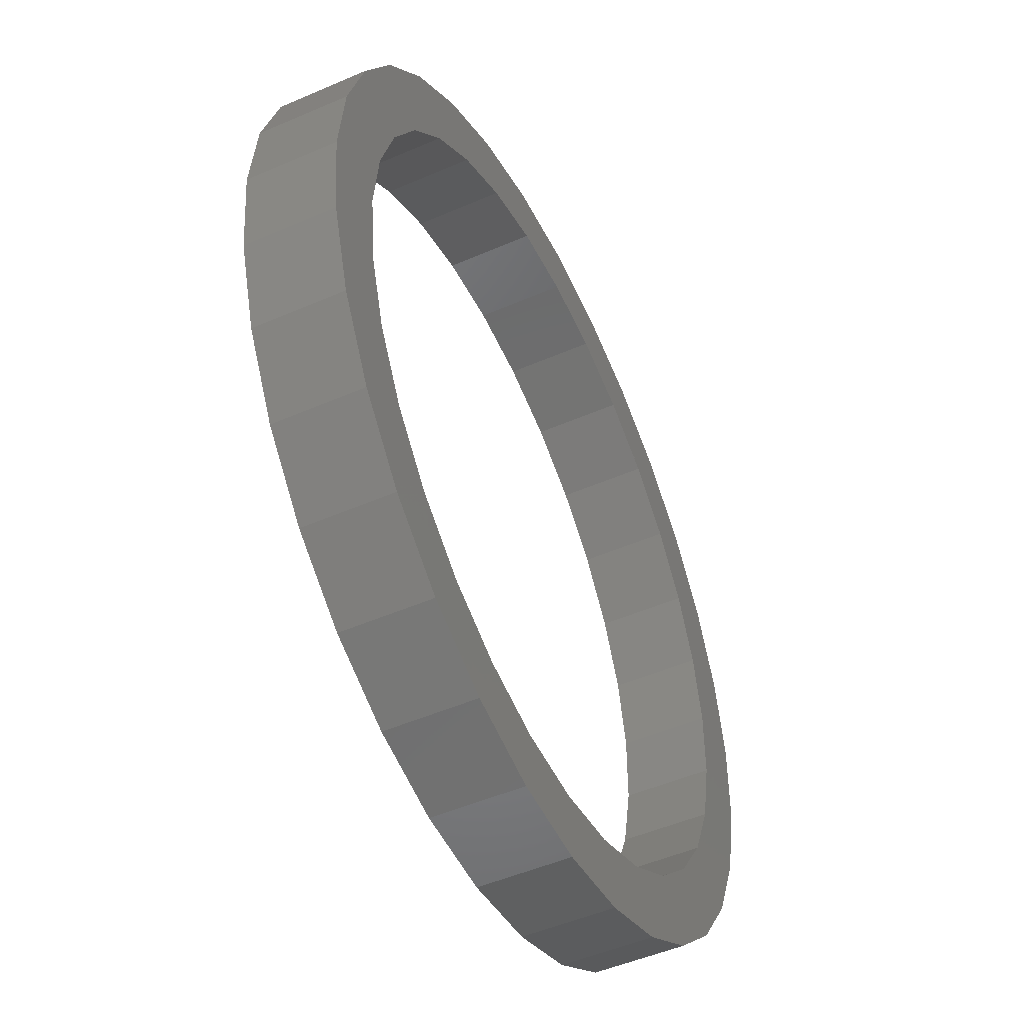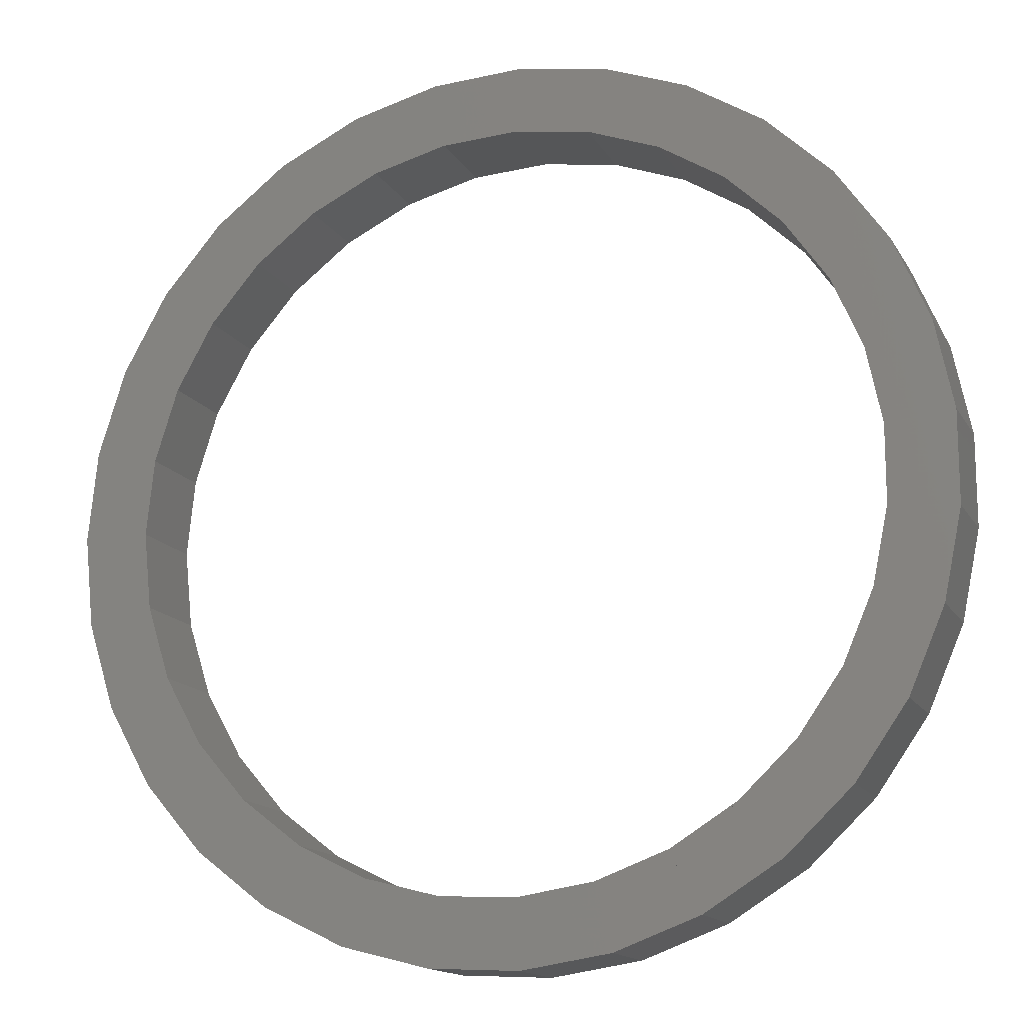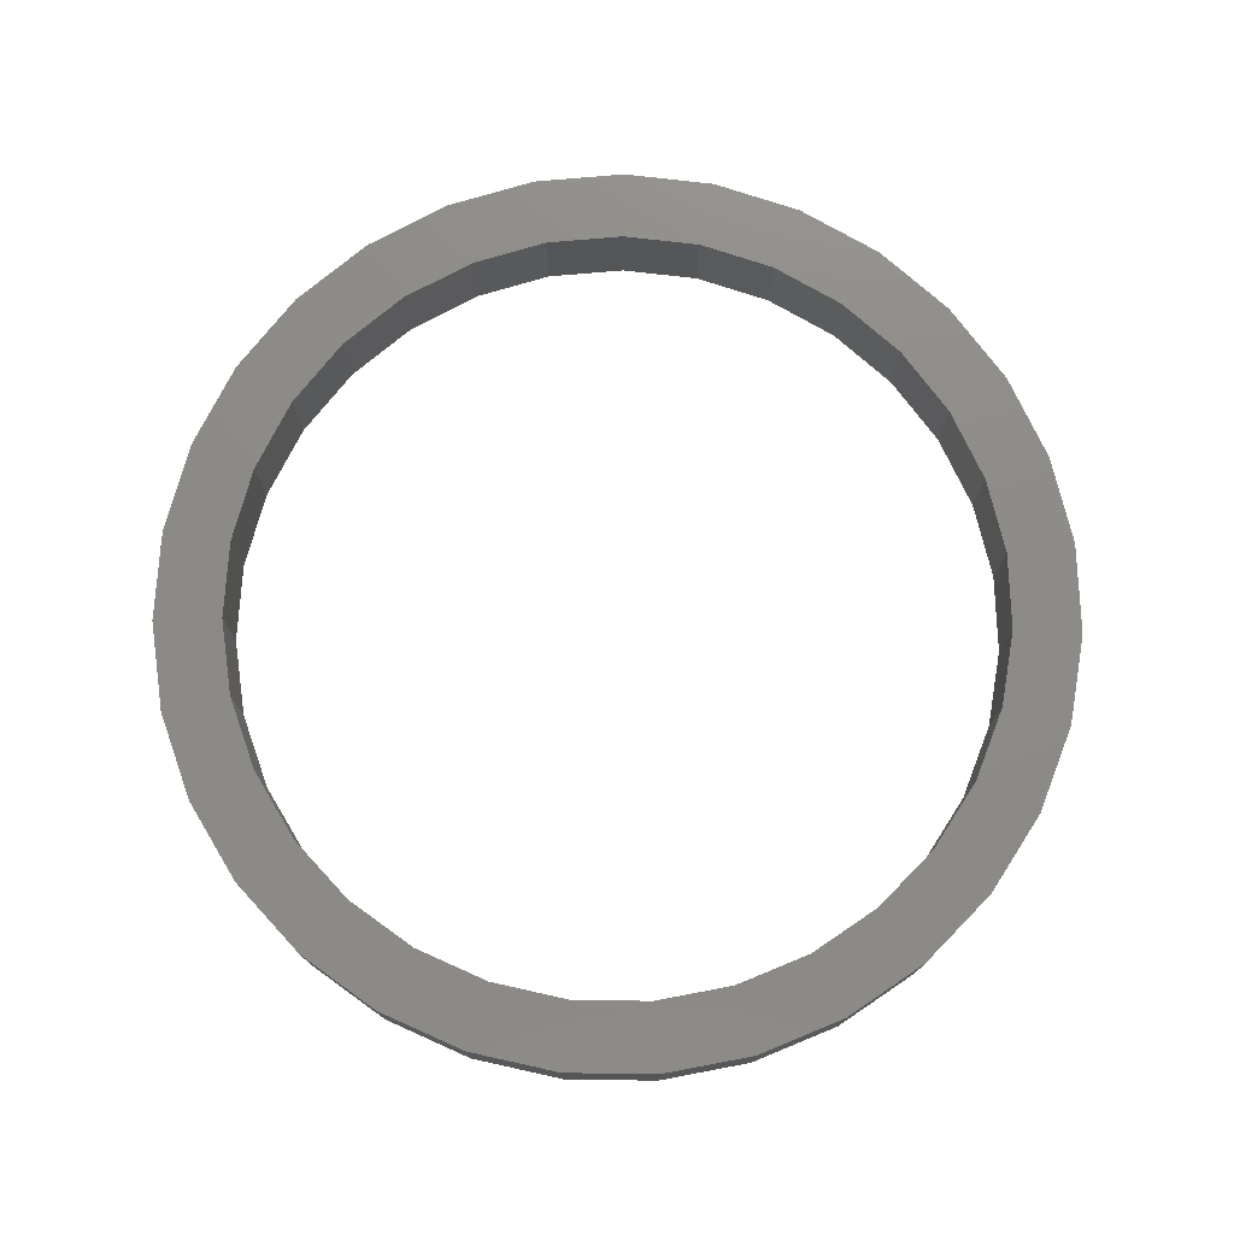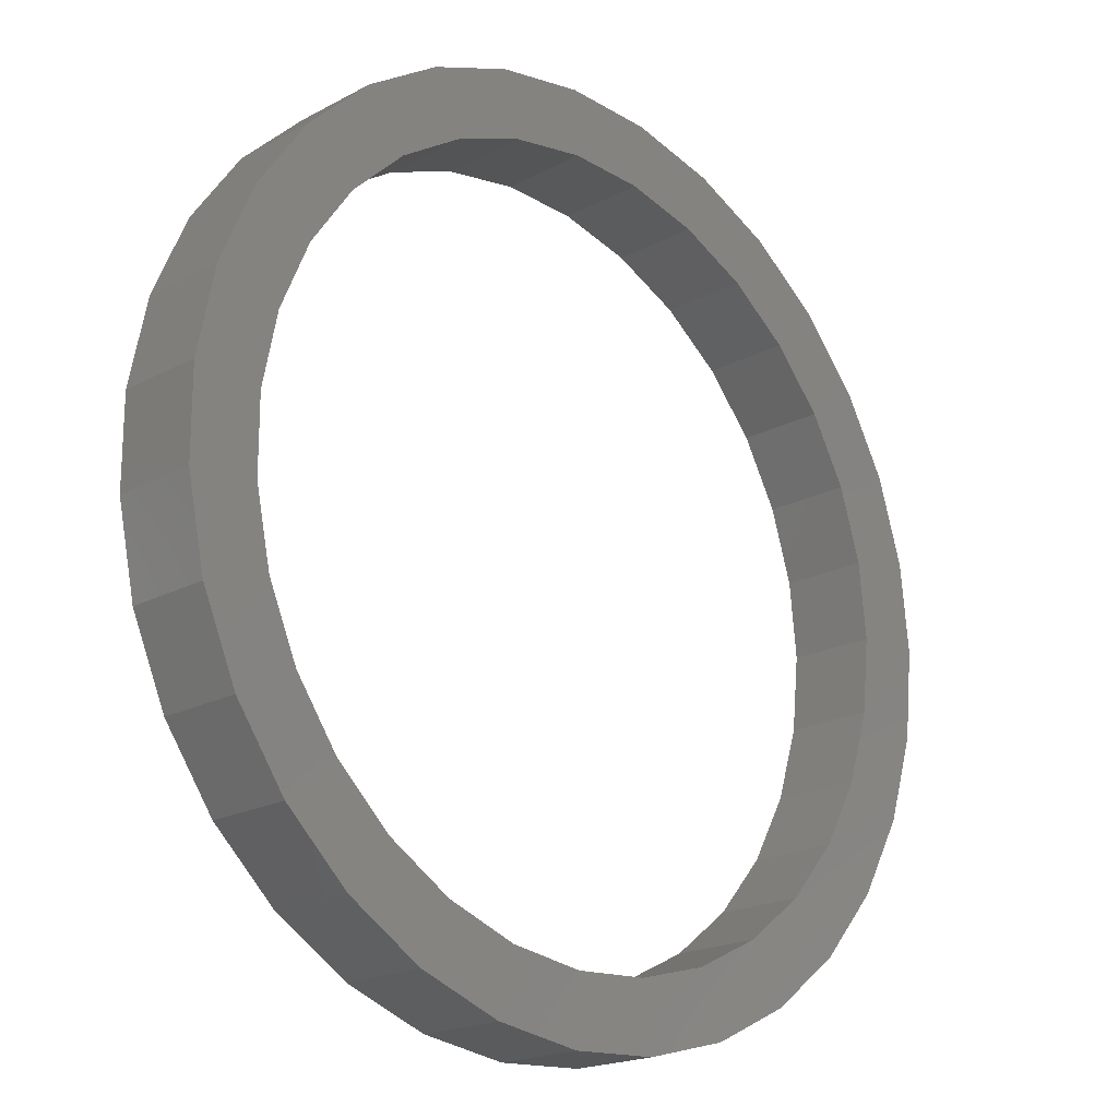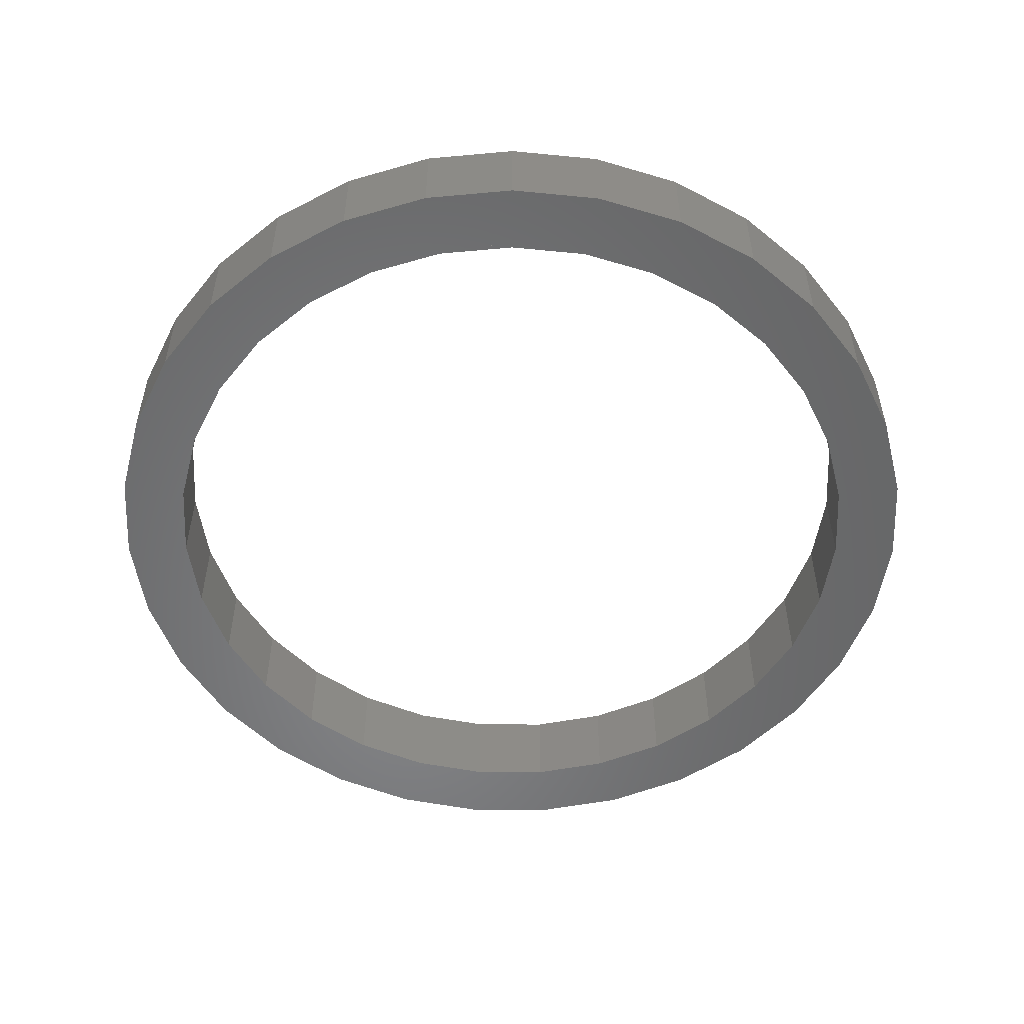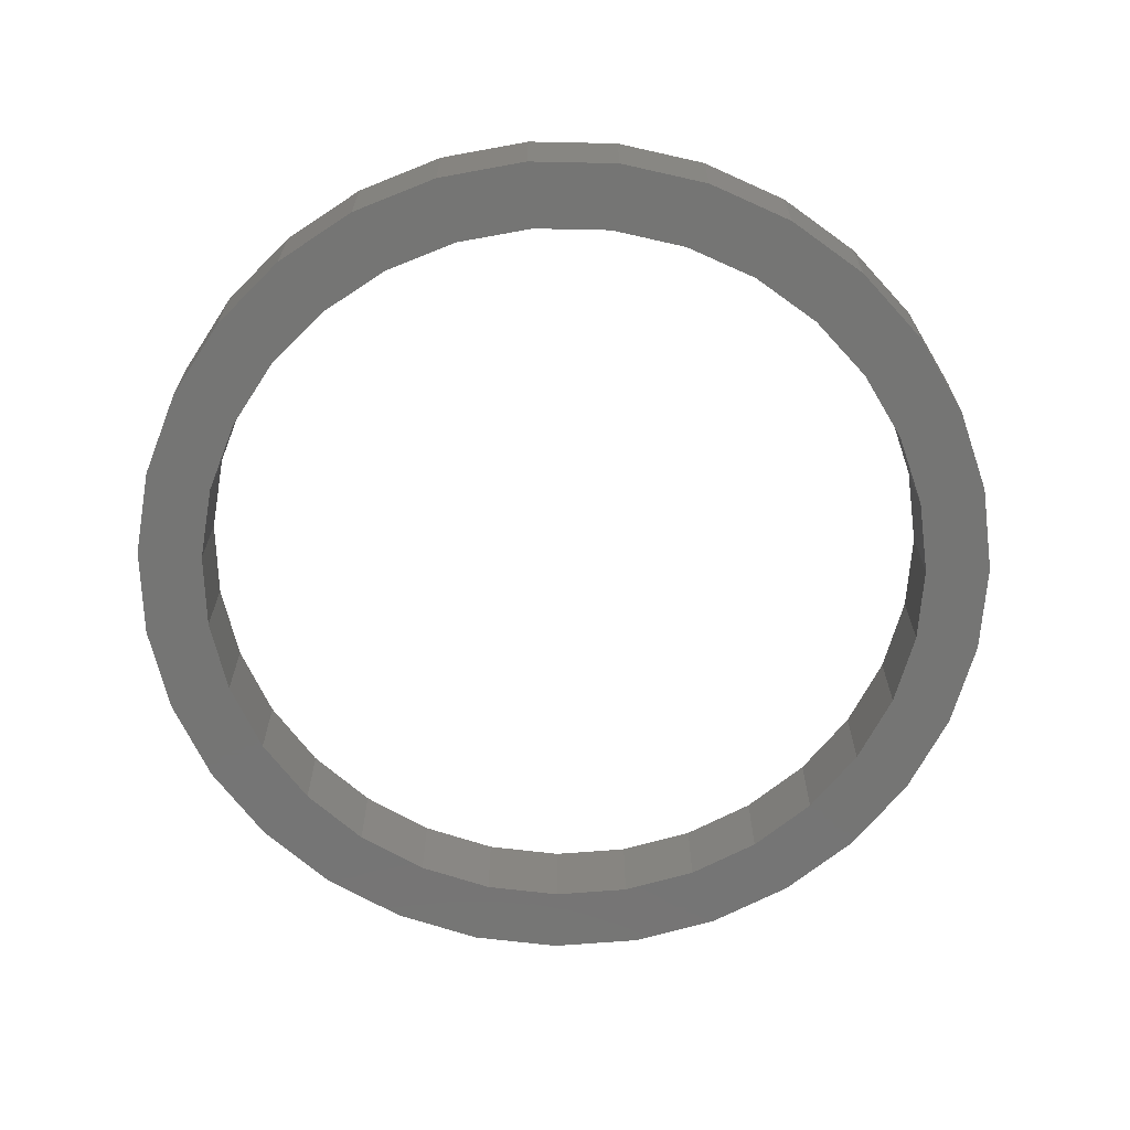
<metadata>
{"format":"stl","ext":"stl","renderer":"f3d","projection":"perspective","resolution":1024,"background":"white","views":[{"elev":-49.7,"azim":115.6,"up":"+Y"},{"elev":-14.8,"azim":-159.7,"up":"+Y"},{"elev":75.8,"azim":119.9,"up":"+Z"},{"elev":-19.3,"azim":-44.8,"up":"+Y"},{"elev":-53.5,"azim":8.5,"up":"+Z"},{"elev":-67.2,"azim":-9.9,"up":"+Z"}]}
</metadata>
<code>
# stl→obj: 197 verts, 292 faces
v 48.98 10.06 10
v 45.95 19.72 10
v 44.73 21.91 10
v 39.4 -30.47 10
v 41.04 -28.56 10
v 45.95 -19.72 10
v 48.98 -10.06 10
v 50 0 10
v -46.72 17.28 10
v -47.71 14.97 10
v -49.74 5.058 10
v -49.74 -5.058 10
v -47.71 -14.97 10
v -43.72 -24.27 10
v -37.94 -32.57 10
v -36.12 -34.3 10
v -42.28 26.33 10
v -43.72 24.27 10
v -42.28 -4.3 10
v -38.75 -21.51 10
v -30.61 -39.54 10
v -22.02 -44.89 10
v -12.53 -48.4 10
v -10.05 -48.78 10
v -10.05 48.78 10
v -12.53 48.4 10
v -22.02 44.89 10
v -30.61 39.54 10
v -37.94 32.57 10
v -42.28 18.14 10
v 10 48.79 10
v 7.571 49.42 10
v -2.532 49.94 10
v -22.83 36.63 10
v -32.25 27.68 10
v -42.28 13.27 10
v -12.12 -46.81 10
v -2.532 -49.94 10
v 7.571 -49.42 10
v 17.37 -46.89 10
v 26.45 -42.43 10
v 34.45 -36.24 10
v 36.09 -34.33 10
v -26.01 -33.61 10
v -6.967 -45.48 10
v 28.16 -36.38 10
v 41.19 -12.92 10
v -14.99 -40.48 10
v 2.186 -43.11 10
v 19.62 45.78 10
v 17.37 46.89 10
v -10.65 41.14 10
v 43.41 8.92 10
v 41.04 28.56 10
v 34.45 36.24 10
v 26.45 42.43 10
v 24.19 43.54 10
v 42.94 4.367 10
v 39.06 16.76 10
v 42.5 0 10
v 41.63 8.555 10
v 34.88 -24.28 10
v 23.44 -37.61 10
v 25.58 41.04 10
v -2.153 42.45 10
v 28.16 36.38 10
v 6.436 42.01 10
v 14.76 -39.85 10
v 26.42 -34.13 10
v -39.67 -17.02 10
v -32.25 -27.68 10
v 34.88 24.28 10
v 23.44 37.61 10
v -18.72 38.16 10
v -26.01 33.61 10
v -39.67 17.02 10
v -42.28 4.3 10
v -40.55 -12.72 10
v -37.16 -20.63 10
v -18.72 -38.16 10
v -10.65 -41.14 10
v -2.153 -42.45 10
v 6.436 -42.01 10
v 29.28 30.8 10
v 19.01 38.75 10
v 22.48 -36.07 10
v 29.28 -30.8 10
v 22.48 36.07 10
v 14.76 39.85 10
v -40.55 12.72 10
v -37.16 20.63 10
v 39.06 -16.76 10
v 41.63 -8.555 10
v 45.95 -19.72 0
v 41.04 -28.56 0
v 39.4 -30.47 0
v 44.73 21.91 0
v 45.95 19.72 0
v 48.98 10.06 0
v 50 0 0
v 48.98 -10.06 0
v -36.12 -34.3 0
v -37.94 -32.57 0
v -43.72 -24.27 0
v -47.71 -14.97 0
v -49.74 -5.058 0
v -49.74 5.058 0
v -47.71 14.97 0
v -46.72 17.28 0
v -42.28 -4.3 0
v -43.72 24.27 0
v -42.28 26.33 0
v -10.05 -48.78 0
v -12.53 -48.4 0
v -22.02 -44.89 0
v -30.61 -39.54 0
v -38.75 -21.51 0
v -42.28 18.14 0
v -37.94 32.57 0
v -30.61 39.54 0
v -22.02 44.89 0
v -12.53 48.4 0
v -10.05 48.78 0
v -22.83 36.63 0
v -2.532 49.94 0
v 7.571 49.42 0
v 10 48.79 0
v -42.28 13.27 0
v -32.25 27.68 0
v -12.12 -46.81 0
v 36.09 -34.33 0
v 34.45 -36.24 0
v 26.45 -42.43 0
v 17.37 -46.89 0
v 7.571 -49.42 0
v -2.532 -49.94 0
v -26.01 -33.61 0
v -6.967 -45.48 0
v 41.19 -12.92 0
v 28.16 -36.38 0
v 2.186 -43.11 0
v -14.99 -40.48 0
v -10.65 41.14 0
v 17.37 46.89 0
v 19.62 45.78 0
v 24.19 43.54 0
v 26.45 42.43 0
v 34.45 36.24 0
v 41.04 28.56 0
v 43.41 8.92 0
v 39.06 16.76 0
v 42.94 4.367 0
v 41.63 8.555 0
v 42.5 0 0
v 34.88 -24.28 0
v 23.44 -37.61 0
v 25.58 41.04 0
v -2.153 42.45 0
v 28.16 36.38 0
v 6.436 42.01 0
v 26.42 -34.13 0
v 14.76 -39.85 0
v -32.25 -27.68 0
v -39.67 -17.02 0
v 23.44 37.61 0
v 34.88 24.28 0
v -26.01 33.61 0
v -18.72 38.16 0
v -42.28 4.3 0
v -39.67 17.02 0
v -37.16 -20.63 0
v -40.55 -12.72 0
v -10.65 -41.14 0
v -18.72 -38.16 0
v 6.436 -42.01 0
v -2.153 -42.45 0
v 19.01 38.75 0
v 29.28 30.8 0
v 29.28 -30.8 0
v 22.48 -36.07 0
v 14.76 39.85 0
v 22.48 36.07 0
v -40.55 12.72 0
v -37.16 20.63 0
v 41.63 -8.555 0
v 39.06 -16.76 0
v -36.12 -34.3 2.484
v -42.28 26.33 7.516
v 10 48.79 7.516
v 19.62 45.78 7.516
v 24.19 43.54 2.484
v 39.4 -30.47 7.516
v 36.09 -34.33 2.484
v -10.05 -48.78 2.484
v -46.72 17.28 7.516
v -10.05 48.78 7.516
v 44.73 21.91 2.484
f 1 2 3
f 1 3 4
f 1 4 5
f 1 5 6
f 1 6 7
f 1 7 8
f 9 10 11
f 9 11 12
f 9 12 13
f 9 13 14
f 9 14 15
f 9 15 16
f 17 18 9
f 17 9 19
f 20 16 21
f 20 21 22
f 20 22 23
f 20 23 24
f 25 26 27
f 25 27 28
f 25 28 29
f 25 29 17
f 25 17 30
f 31 32 33
f 31 33 25
f 31 25 34
f 35 30 36
f 37 24 38
f 37 38 39
f 37 39 40
f 37 40 41
f 37 41 42
f 37 42 43
f 44 37 45
f 46 43 4
f 46 4 47
f 48 45 49
f 50 51 31
f 50 31 52
f 53 3 54
f 53 54 55
f 53 55 56
f 53 56 57
f 58 53 59
f 60 58 61
f 62 63 46
f 64 57 50
f 64 50 65
f 66 64 67
f 68 63 69
f 70 20 71
f 72 66 73
f 74 34 75
f 76 36 77
f 78 70 79
f 80 48 81
f 82 49 83
f 84 73 85
f 86 69 87
f 88 85 89
f 90 91 76
f 92 47 93
f 94 95 96
f 94 96 97
f 94 97 98
f 94 98 99
f 94 99 100
f 94 100 101
f 102 103 104
f 102 104 105
f 102 105 106
f 102 106 107
f 102 107 108
f 102 108 109
f 110 109 111
f 110 111 112
f 113 114 115
f 113 115 116
f 113 116 102
f 113 102 117
f 118 112 119
f 118 119 120
f 118 120 121
f 118 121 122
f 118 122 123
f 124 123 125
f 124 125 126
f 124 126 127
f 128 118 129
f 130 131 132
f 130 132 133
f 130 133 134
f 130 134 135
f 130 135 136
f 130 136 113
f 137 138 130
f 139 96 131
f 139 131 140
f 141 138 142
f 143 127 144
f 143 144 145
f 146 147 148
f 146 148 149
f 146 149 97
f 146 97 150
f 151 150 152
f 153 152 154
f 155 140 156
f 146 157 158
f 146 158 145
f 159 160 157
f 161 156 162
f 163 117 164
f 165 159 166
f 167 124 168
f 169 128 170
f 171 164 172
f 173 142 174
f 175 141 176
f 177 165 178
f 179 161 180
f 181 177 182
f 183 170 184
f 185 139 186
f 100 8 101
f 101 8 7
f 135 39 136
f 136 39 38
f 105 13 106
f 106 13 12
f 106 12 107
f 107 12 11
f 187 103 102
f 187 16 15
f 187 15 103
f 21 187 102
f 21 102 116
f 187 21 16
f 119 29 120
f 120 29 28
f 121 27 122
f 122 27 26
f 147 56 148
f 148 56 55
f 103 15 104
f 104 15 14
f 132 42 133
f 133 42 41
f 18 188 112
f 18 112 111
f 188 18 17
f 188 119 112
f 188 17 29
f 188 29 119
f 134 40 135
f 135 40 39
f 32 189 127
f 32 127 126
f 189 32 31
f 189 144 127
f 189 31 51
f 189 51 144
f 51 190 145
f 51 145 144
f 190 51 50
f 191 147 146
f 57 56 147
f 57 147 191
f 191 146 145
f 191 145 190
f 50 57 191
f 50 191 190
f 98 2 99
f 99 2 1
f 5 192 96
f 5 96 95
f 192 5 4
f 193 132 131
f 43 42 132
f 43 132 193
f 193 131 96
f 193 96 192
f 4 43 193
f 4 193 192
f 115 22 116
f 116 22 21
f 194 114 113
f 194 24 23
f 194 23 114
f 38 194 113
f 38 113 136
f 194 38 24
f 94 6 95
f 95 6 5
f 10 195 109
f 10 109 108
f 195 10 9
f 195 111 109
f 195 9 18
f 195 18 111
f 148 55 149
f 149 55 54
f 120 28 121
f 121 28 27
f 104 14 105
f 105 14 13
f 125 33 126
f 126 33 32
f 99 1 100
f 100 1 8
f 26 196 123
f 26 123 122
f 196 26 25
f 196 125 123
f 196 25 33
f 196 33 125
f 197 98 97
f 197 3 2
f 197 2 98
f 54 197 97
f 54 97 149
f 197 54 3
f 133 41 134
f 134 41 40
f 107 11 108
f 108 11 10
f 101 7 94
f 94 7 6
f 114 23 115
f 115 23 22
f 185 60 154
f 93 60 185
f 110 78 172
f 19 78 110
f 169 19 110
f 77 19 169
f 163 44 137
f 71 44 163
f 167 35 129
f 75 35 167
f 143 74 168
f 52 74 143
f 129 91 184
f 35 91 129
f 175 68 162
f 83 68 175
f 137 80 174
f 44 80 137
f 155 92 186
f 62 92 155
f 173 82 176
f 81 82 173
f 158 52 143
f 65 52 158
f 151 72 166
f 59 72 151
f 153 59 151
f 61 59 153
f 154 61 153
f 60 61 154
f 179 62 155
f 87 62 179
f 160 65 158
f 67 65 160
f 181 67 160
f 89 67 181
f 162 86 180
f 68 86 162
f 171 71 163
f 79 71 171
f 166 84 178
f 72 84 166
f 168 75 167
f 74 75 168
f 183 77 169
f 90 77 183
f 172 79 171
f 78 79 172
f 174 81 173
f 80 81 174
f 176 83 175
f 82 83 176
f 178 88 182
f 84 88 178
f 180 87 179
f 86 87 180
f 182 89 181
f 88 89 182
f 184 90 183
f 91 90 184
f 186 93 185
f 92 93 186

</code>
